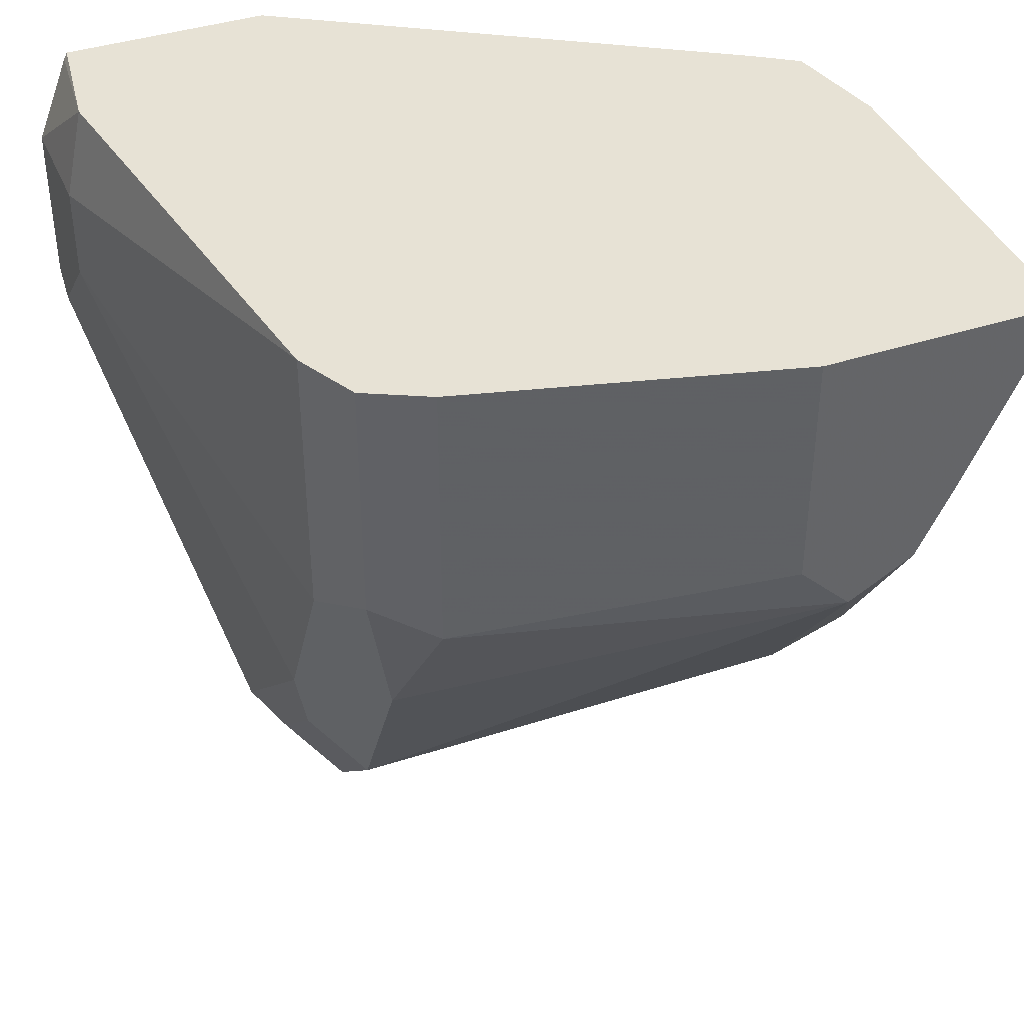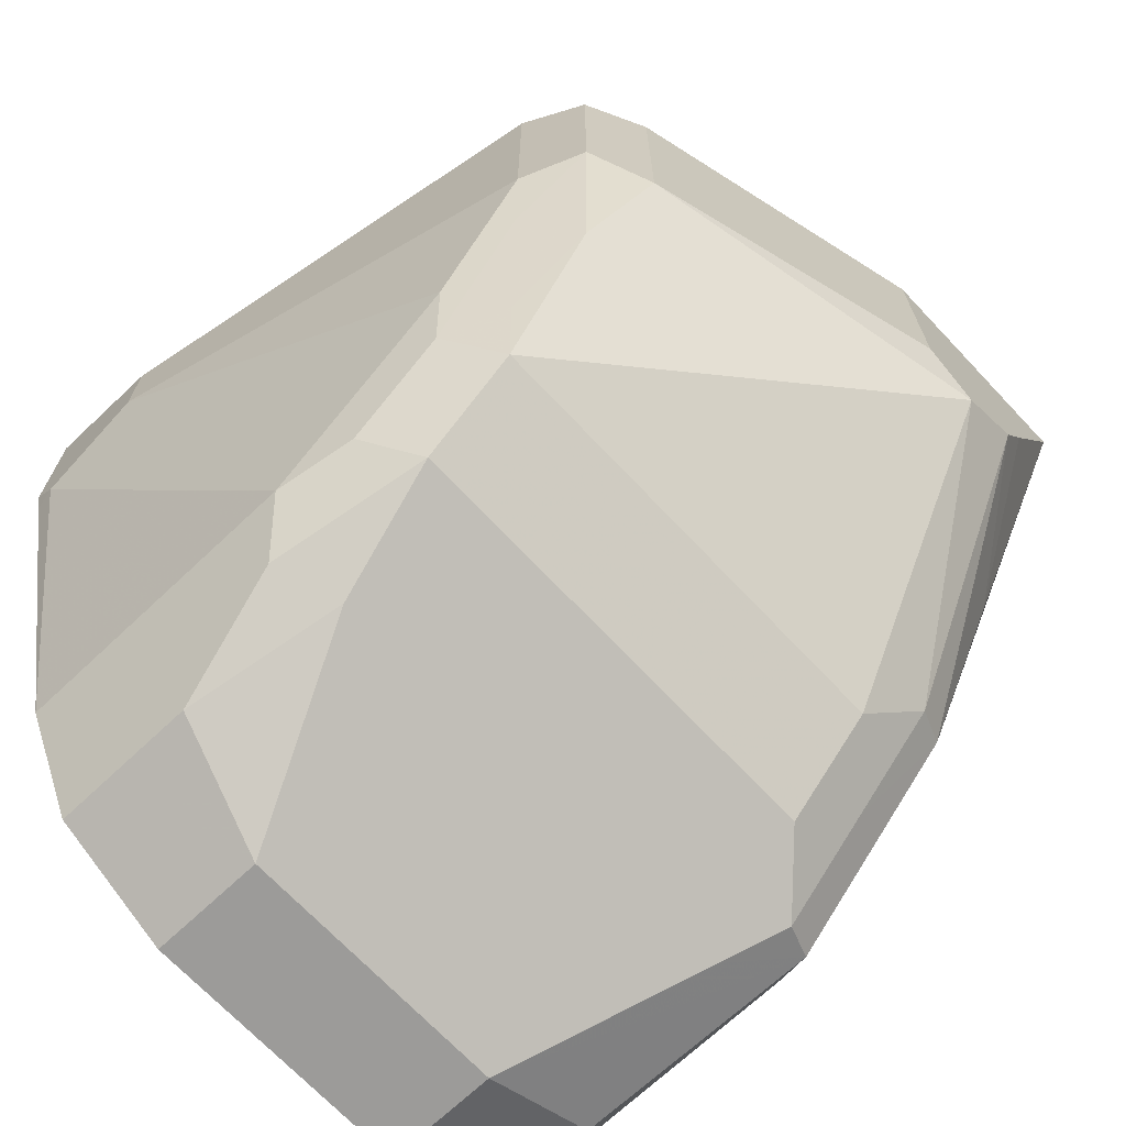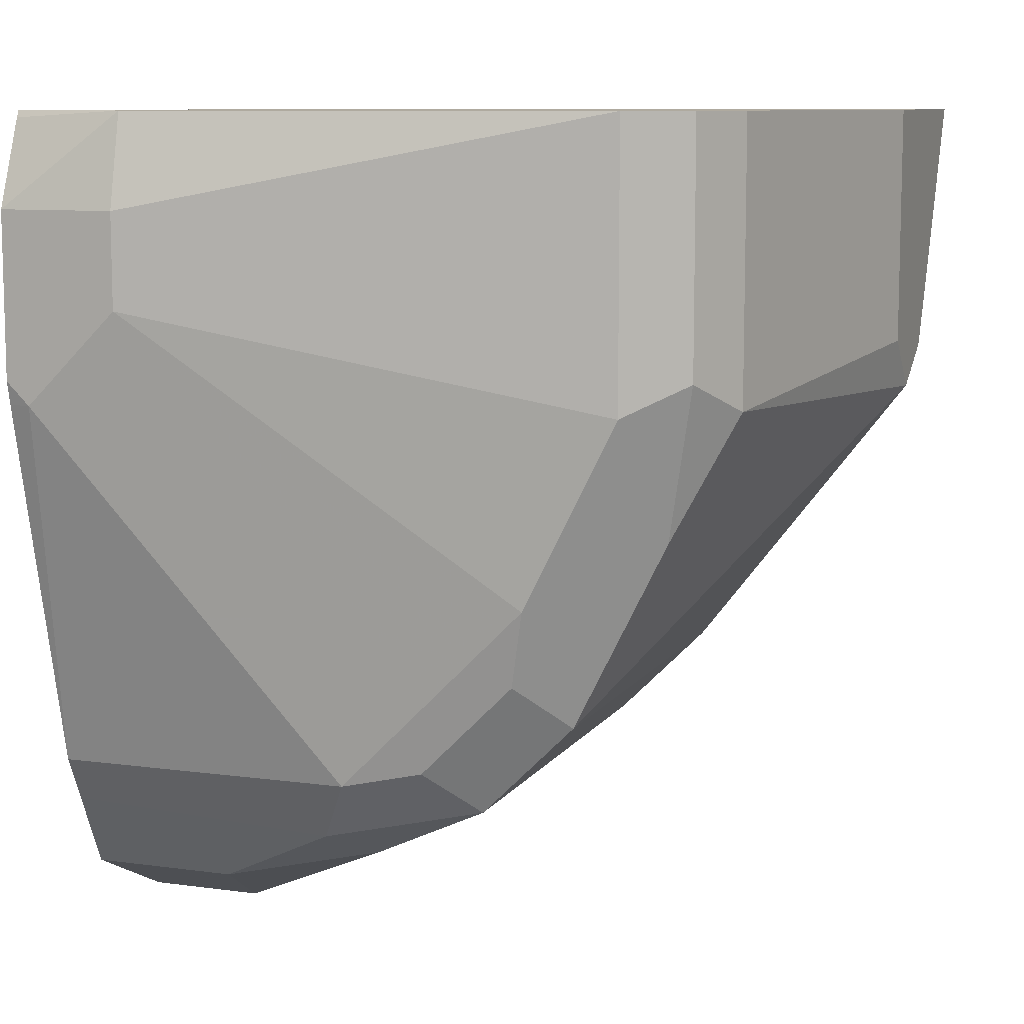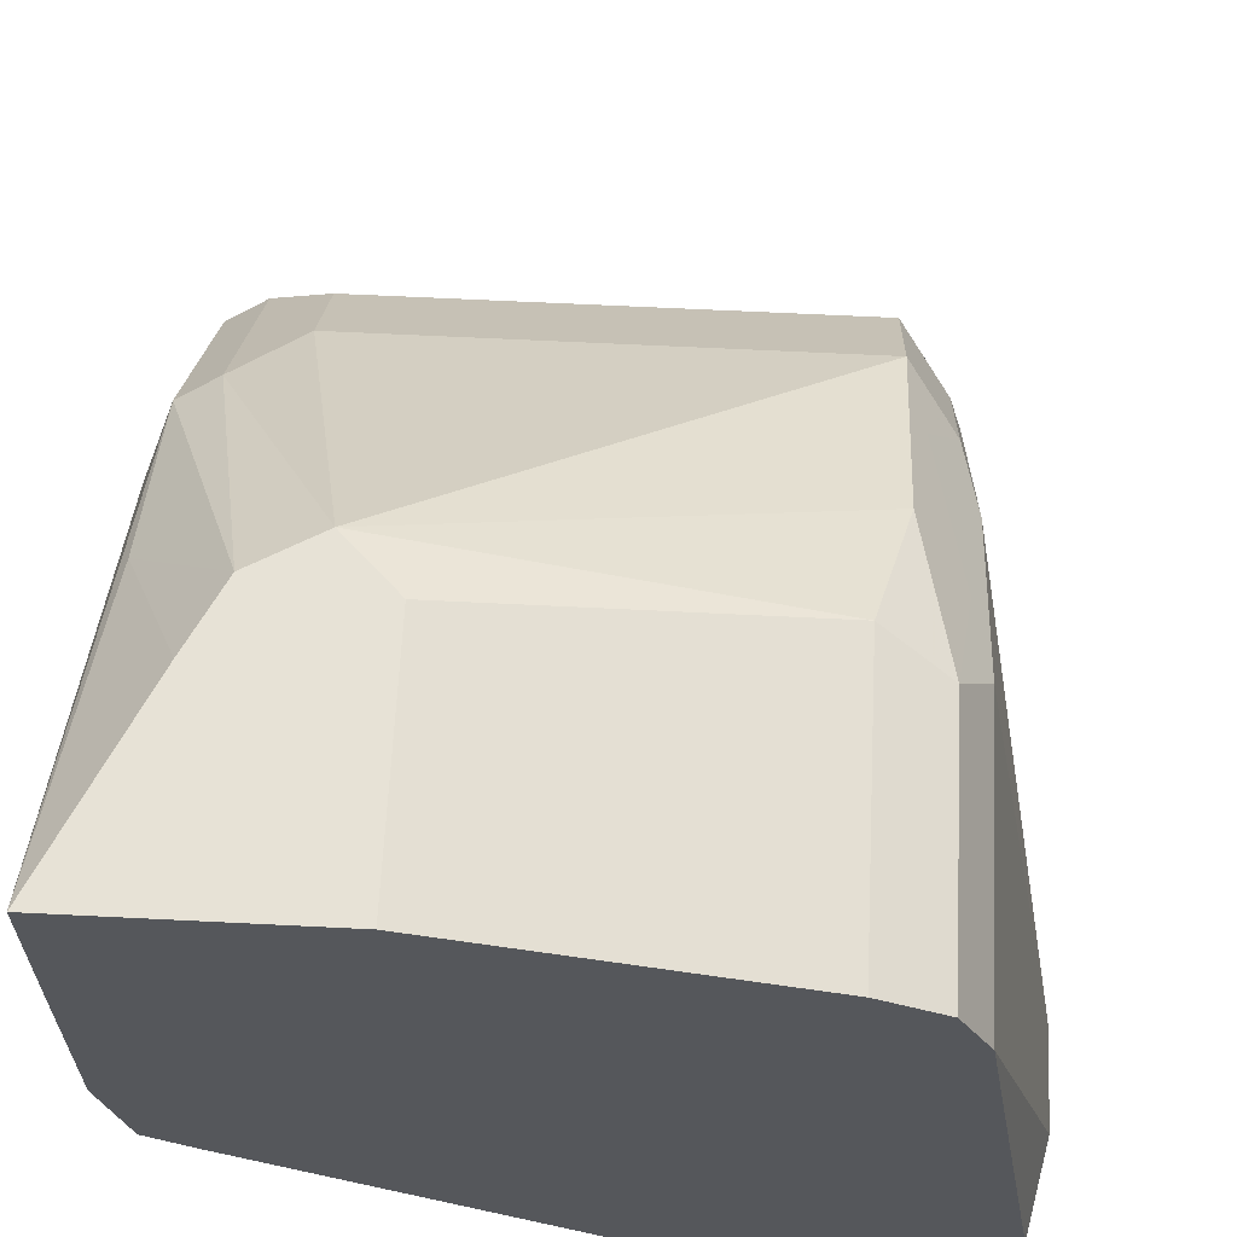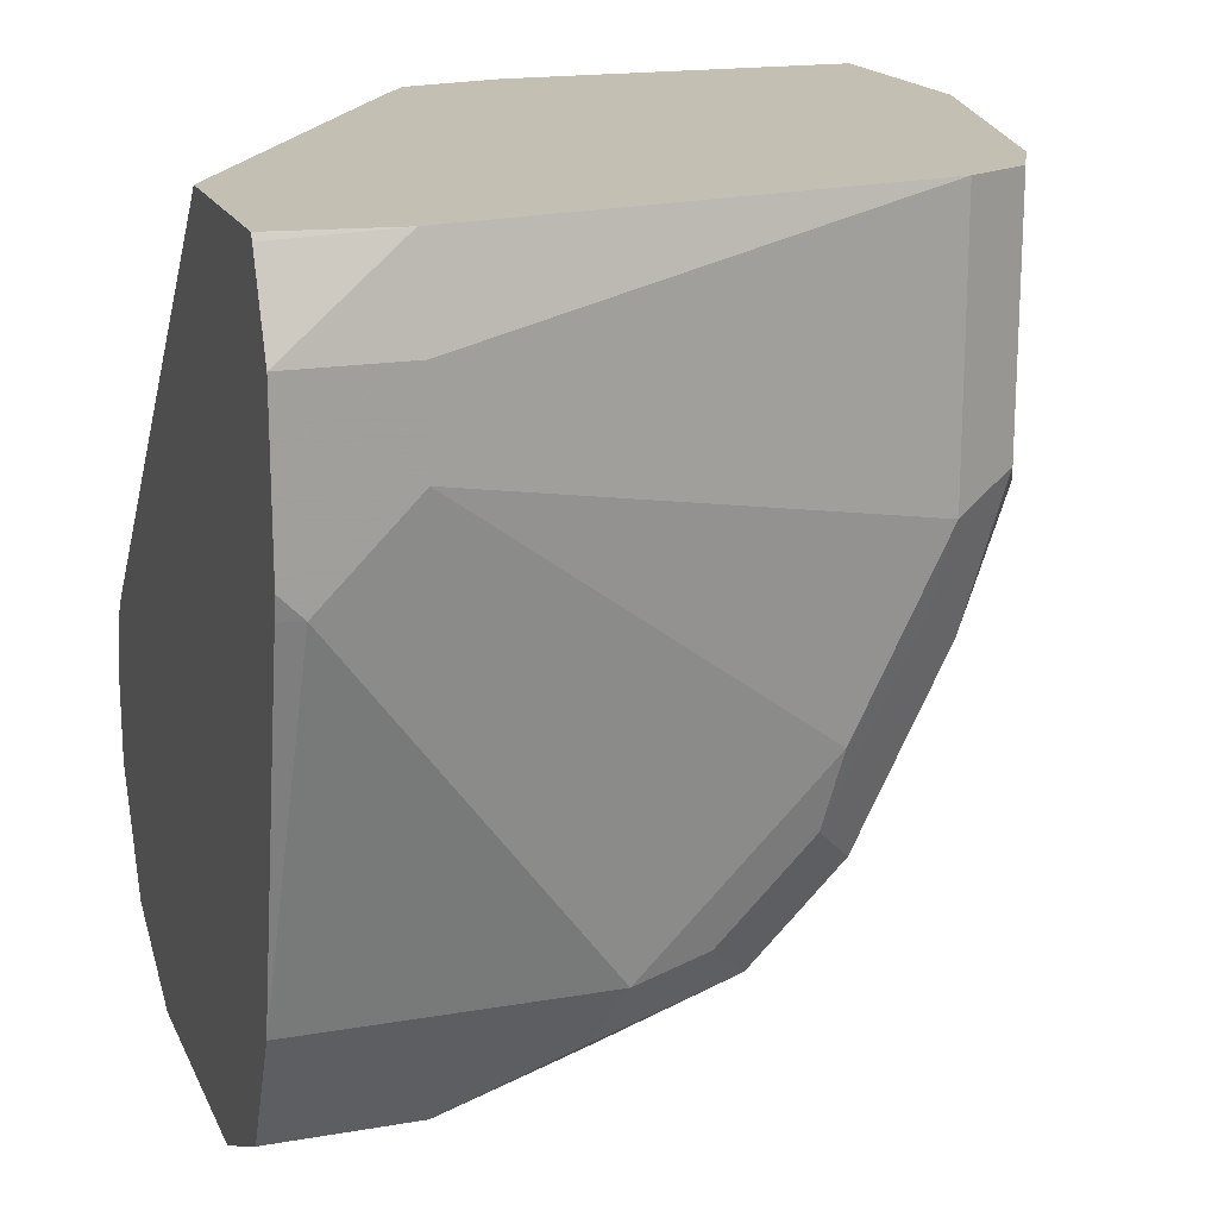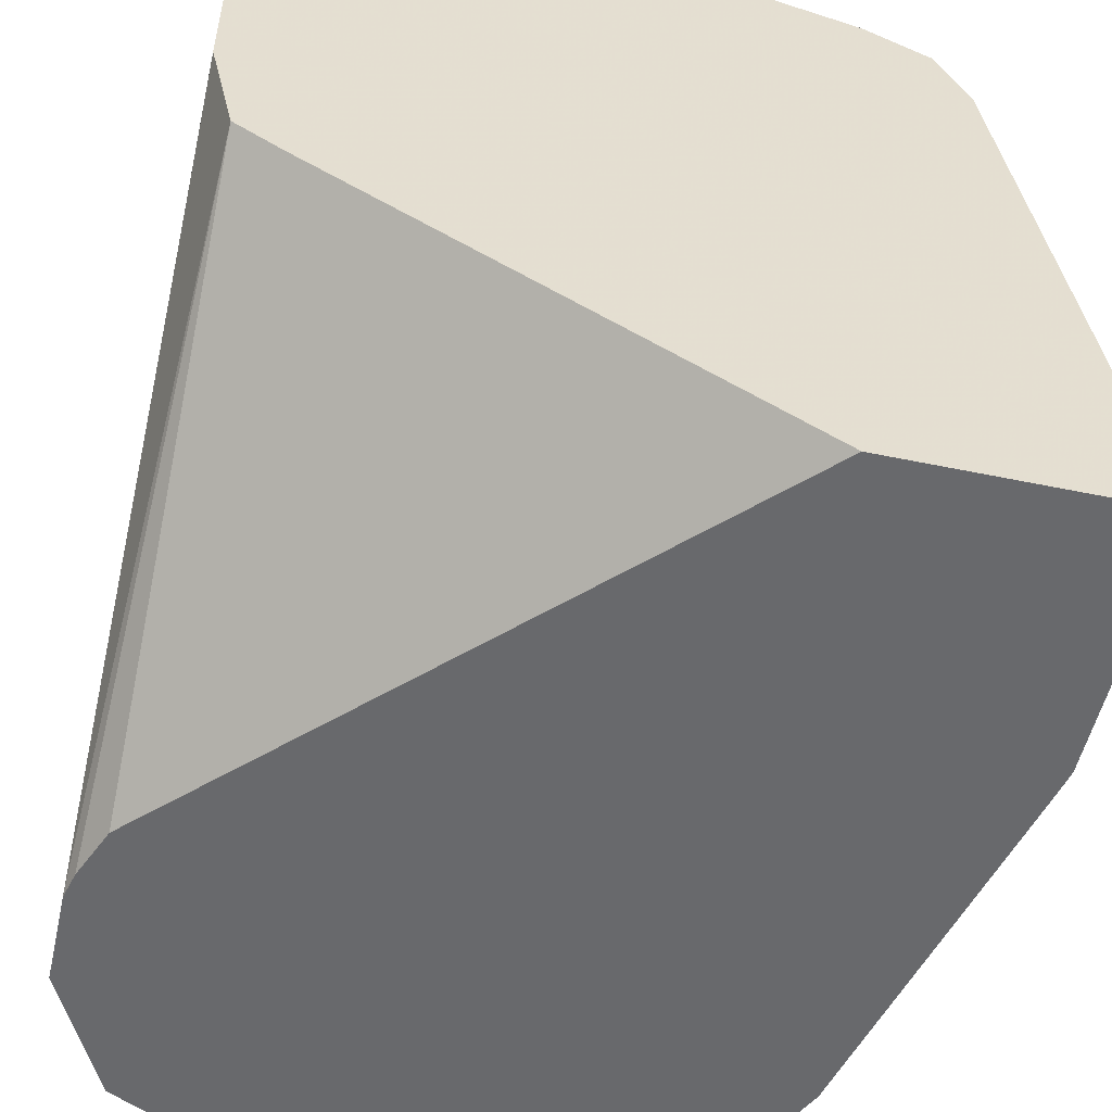
<metadata>
{"format":"obj","ext":"obj","renderer":"f3d","projection":"perspective","resolution":1024,"background":"white","views":[{"elev":40.3,"azim":-21.8,"up":"+Y"},{"elev":-69.9,"azim":-46.7,"up":"+Y"},{"elev":9.4,"azim":-70.2,"up":"+Y"},{"elev":63.5,"azim":-177.1,"up":"+Z"},{"elev":17.8,"azim":-108.7,"up":"+Y"},{"elev":-52.8,"azim":167.4,"up":"+Z"}]}
</metadata>
<code>
v 0.3138 -0.3161 0.6839
v 0.3274 -0.3082 0.6839
v 0.3027 -0.3051 0.6839
v 0.2353 -0.3137 0.6666
v 0.2288 -0.3399 0.6536
v 0.2288 -0.3791 0.634
v 0.3268 -0.3791 0.634
v 0.3399 -0.366 0.6405
v 0.348 -0.3235 0.6568
v 0.3291 -0.3049 0.6839
v 0.348 -0.3627 0.6372
v 0.3027 -0.2551 0.6839
v 0.2353 -0.2551 0.6666
v 0.2222 -0.3072 0.6601
v 0.219 -0.3301 0.6438
v 0.2255 -0.3627 0.6372
v 0.219 -0.3693 0.6242
v 0.219 -0.3889 0.6045
v 0.2288 -0.3987 0.6144
v 0.3268 -0.3987 0.6144
v 0.3399 -0.3856 0.6209
v 0.3528 -0.2551 0.6839
v 0.3345 -0.2941 0.6839
v 0.348 -0.4019 0.598
v 0.3529 -0.3725 0.6078
v 0.3529 -0.3529 0.6274
v 0.2222 -0.2551 0.6601
v 0.2158 -0.2551 0.6473
v 0.2157 -0.3137 0.647
v 0.2157 -0.3529 0.6274
v 0.2157 -0.3725 0.6078
v 0.2157 -0.3921 0.5882
v 0.2222 -0.4052 0.5817
v 0.2255 -0.4019 0.598
v 0.2353 -0.4117 0.5882
v 0.2418 -0.4052 0.6013
v 0.3399 -0.4052 0.6013
v 0.3529 -0.2551 0.647
v 0.3529 -0.3137 0.647
v 0.3333 -0.4117 0.5882
v 0.3137 -0.4314 0.549
v 0.3399 -0.4183 0.549
v 0.3464 -0.4052 0.5882
v 0.3529 -0.3921 0.5882
v 0.2157 -0.2551 0.647
v 0.1961 -0.2941 0.549
v 0.2157 -0.3921 0.5245
v 0.2205 -0.4019 0.5245
v 0.1961 -0.3137 0.5294
v 0.2222 -0.4052 0.5245
v 0.2288 -0.4183 0.5556
v 0.2549 -0.4314 0.549
v 0.2614 -0.4248 0.5621
v 0.3202 -0.4248 0.5621
v 0.3529 -0.2551 0.6078
v 0.3137 -0.4314 0.5245
v 0.3399 -0.4183 0.5245
v 0.3415 -0.415 0.5245
v 0.3529 -0.3921 0.5245
v 0.2004 -0.2551 0.549
v 0.1961 -0.2745 0.549
v 0.1972 -0.3137 0.5245
v 0.1961 -0.3089 0.5245
v 0.2288 -0.4183 0.5245
v 0.2418 -0.4248 0.5425
v 0.2452 -0.4265 0.5245
v 0.2549 -0.4314 0.5245
v 0.348 -0.2551 0.586
v 0.3529 -0.3725 0.5245
v 0.2039 -0.2551 0.5245
v 0.2032 -0.2565 0.5245
v 0.1961 -0.2745 0.5245
v 0.2418 -0.4248 0.5245
v 0.3387 -0.2551 0.5799
v 0.3515 -0.367 0.5245
v 0.3472 -0.3563 0.5245
v 0.2474 -0.2551 0.5245
f 34 51 35
f 35 51 52
f 35 52 53
f 35 53 36
f 36 53 54
f 36 54 37
f 37 54 41
f 41 52 67
f 41 54 53
f 41 53 52
f 41 67 56
f 41 56 57
f 41 57 42
f 42 57 58
f 37 41 40
f 33 51 34
f 25 69 55
f 33 50 64
f 42 58 43
f 25 55 38
f 25 38 39
f 25 39 26
f 28 45 29
f 29 45 61
f 29 61 46
f 29 46 30
f 30 46 31
f 31 46 32
f 32 47 48
f 32 48 33
f 32 46 49
f 32 49 47
f 33 48 50
f 33 64 51
f 43 58 44
f 68 69 75
f 45 60 61
f 47 64 50
f 47 50 48
f 49 63 62
f 51 64 73
f 51 73 65
f 51 65 52
f 52 65 66
f 52 66 67
f 55 69 68
f 60 70 71
f 60 71 72
f 60 72 61
f 65 73 66
f 25 59 69
f 68 75 76
f 47 73 64
f 47 66 73
f 47 67 66
f 47 56 67
f 46 61 72
f 46 72 63
f 46 63 49
f 47 49 62
f 47 62 63
f 47 63 72
f 47 72 71
f 44 58 59
f 47 71 70
f 47 77 76
f 47 76 75
f 47 75 69
f 47 69 59
f 47 59 58
f 47 58 57
f 47 57 56
f 47 70 77
f 25 44 59
f 12 22 38
f 24 43 44
f 4 14 5
f 5 15 16
f 5 16 6
f 5 14 15
f 6 16 17
f 6 17 18
f 6 18 19
f 6 19 20
f 6 20 7
f 7 20 37
f 7 37 21
f 7 21 8
f 8 21 11
f 9 22 23
f 9 23 10
f 4 27 14
f 9 11 22
f 4 13 27
f 3 12 13
f 68 76 74
f 1 2 10
f 1 10 23
f 1 23 22
f 1 22 12
f 1 12 3
f 1 3 4
f 1 4 5
f 1 5 6
f 1 6 7
f 1 7 8
f 1 8 2
f 2 9 10
f 2 8 11
f 2 11 9
f 3 13 4
f 24 44 25
f 11 21 24
f 11 25 26
f 18 31 32
f 18 32 33
f 18 33 34
f 18 34 19
f 19 34 35
f 19 35 36
f 19 36 37
f 19 37 20
f 21 37 24
f 22 26 39
f 22 39 38
f 24 37 40
f 24 40 41
f 24 41 42
f 24 42 43
f 17 31 18
f 11 24 25
f 17 30 31
f 15 29 30
f 11 26 22
f 12 38 55
f 12 55 68
f 12 68 74
f 12 74 77
f 12 77 70
f 12 70 60
f 12 60 45
f 12 45 28
f 12 28 27
f 12 27 13
f 14 27 28
f 14 28 29
f 14 29 15
f 15 17 16
f 15 30 17
f 74 76 77

</code>
